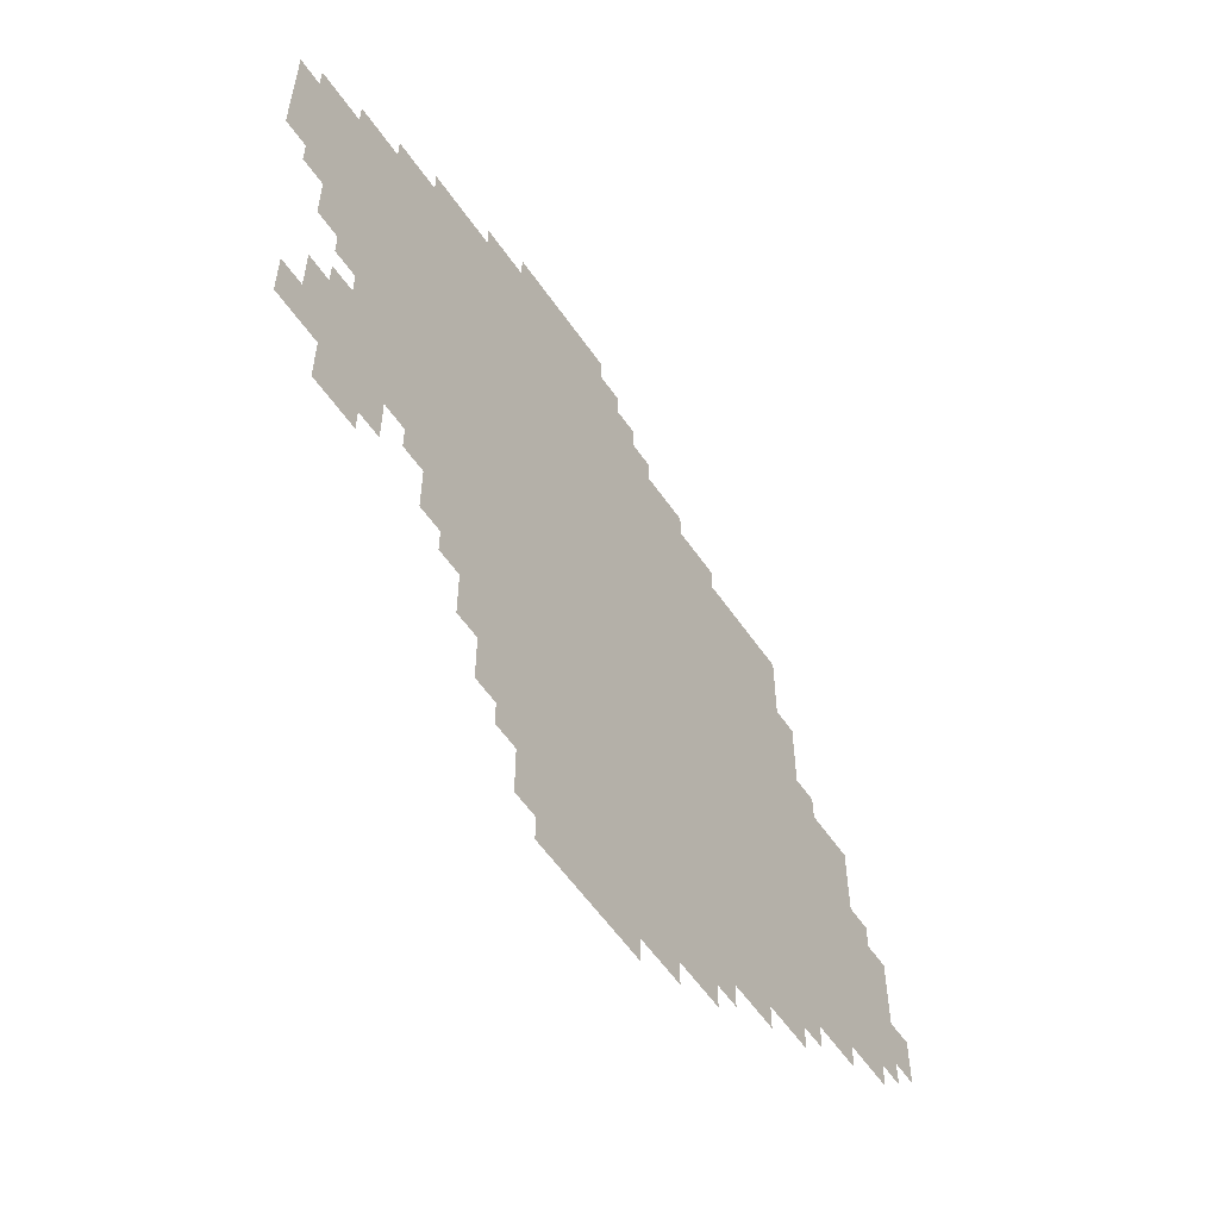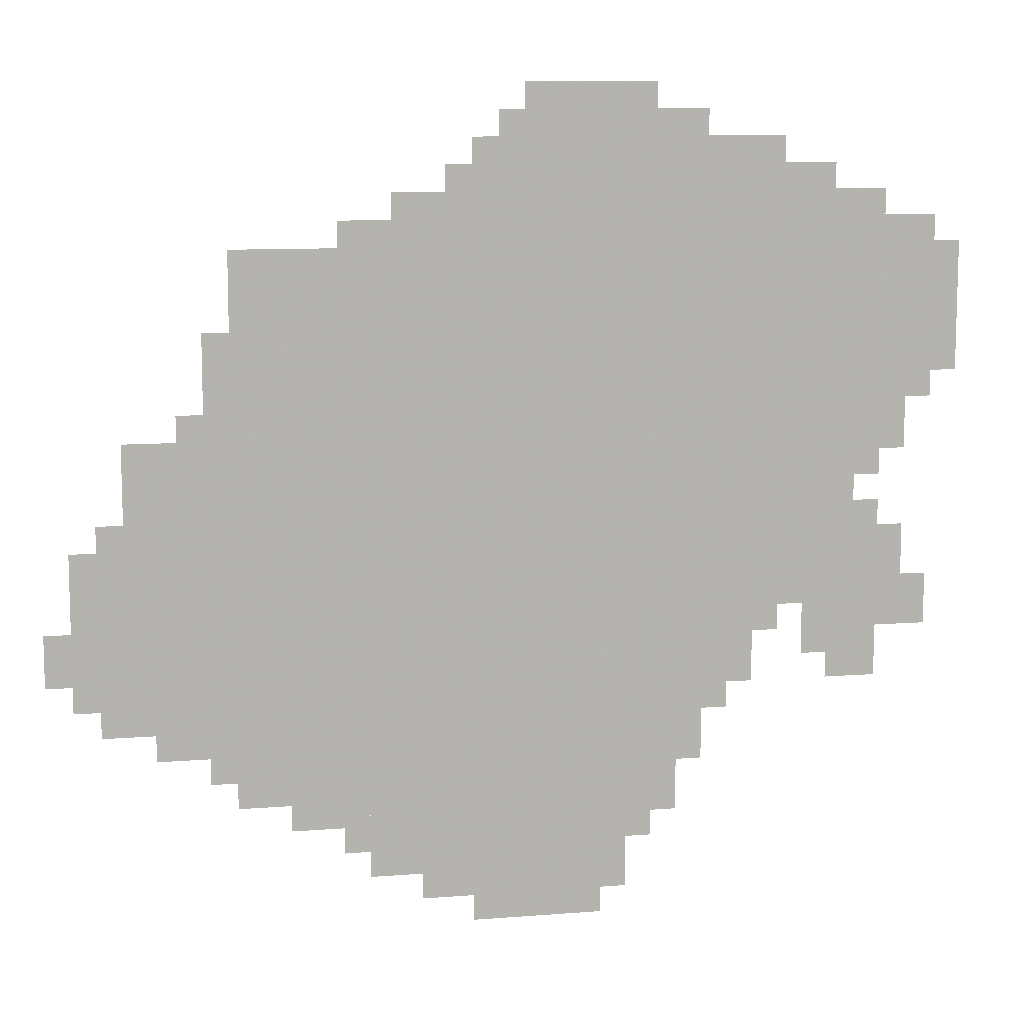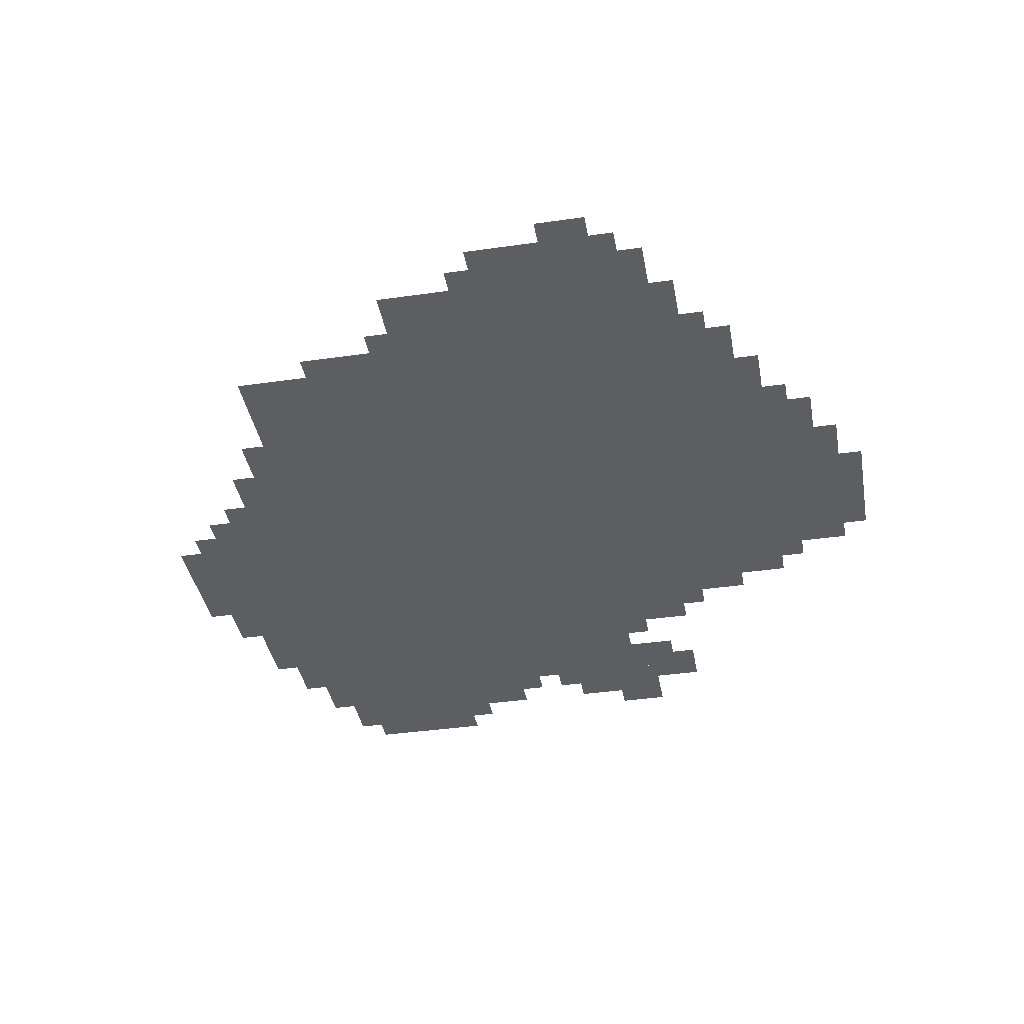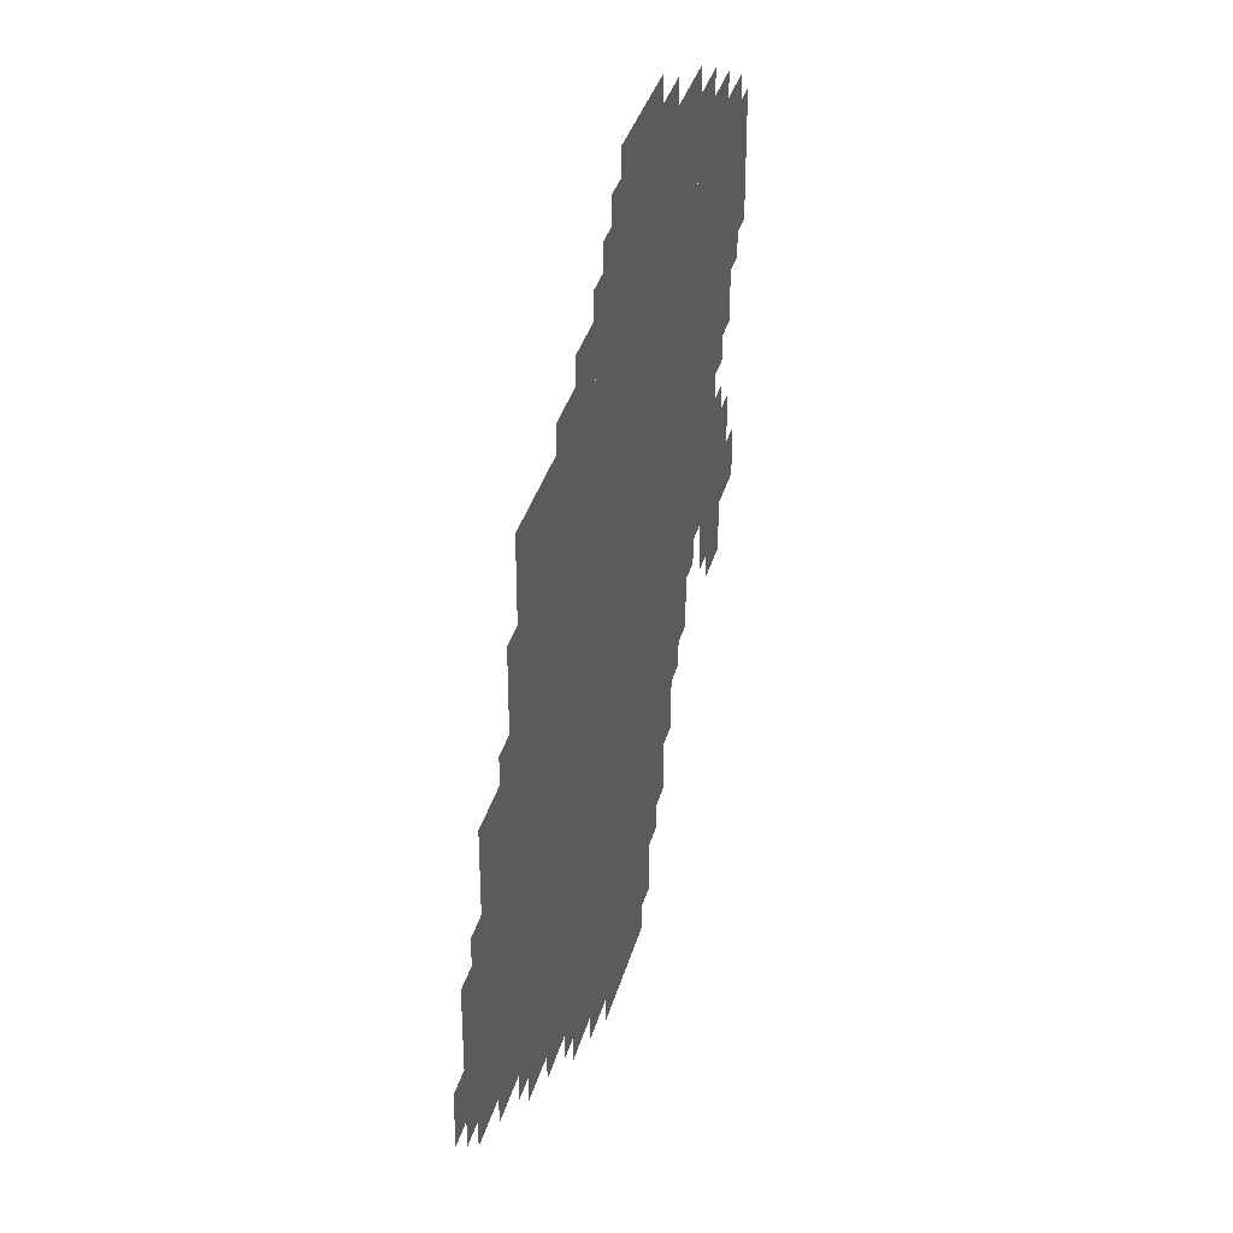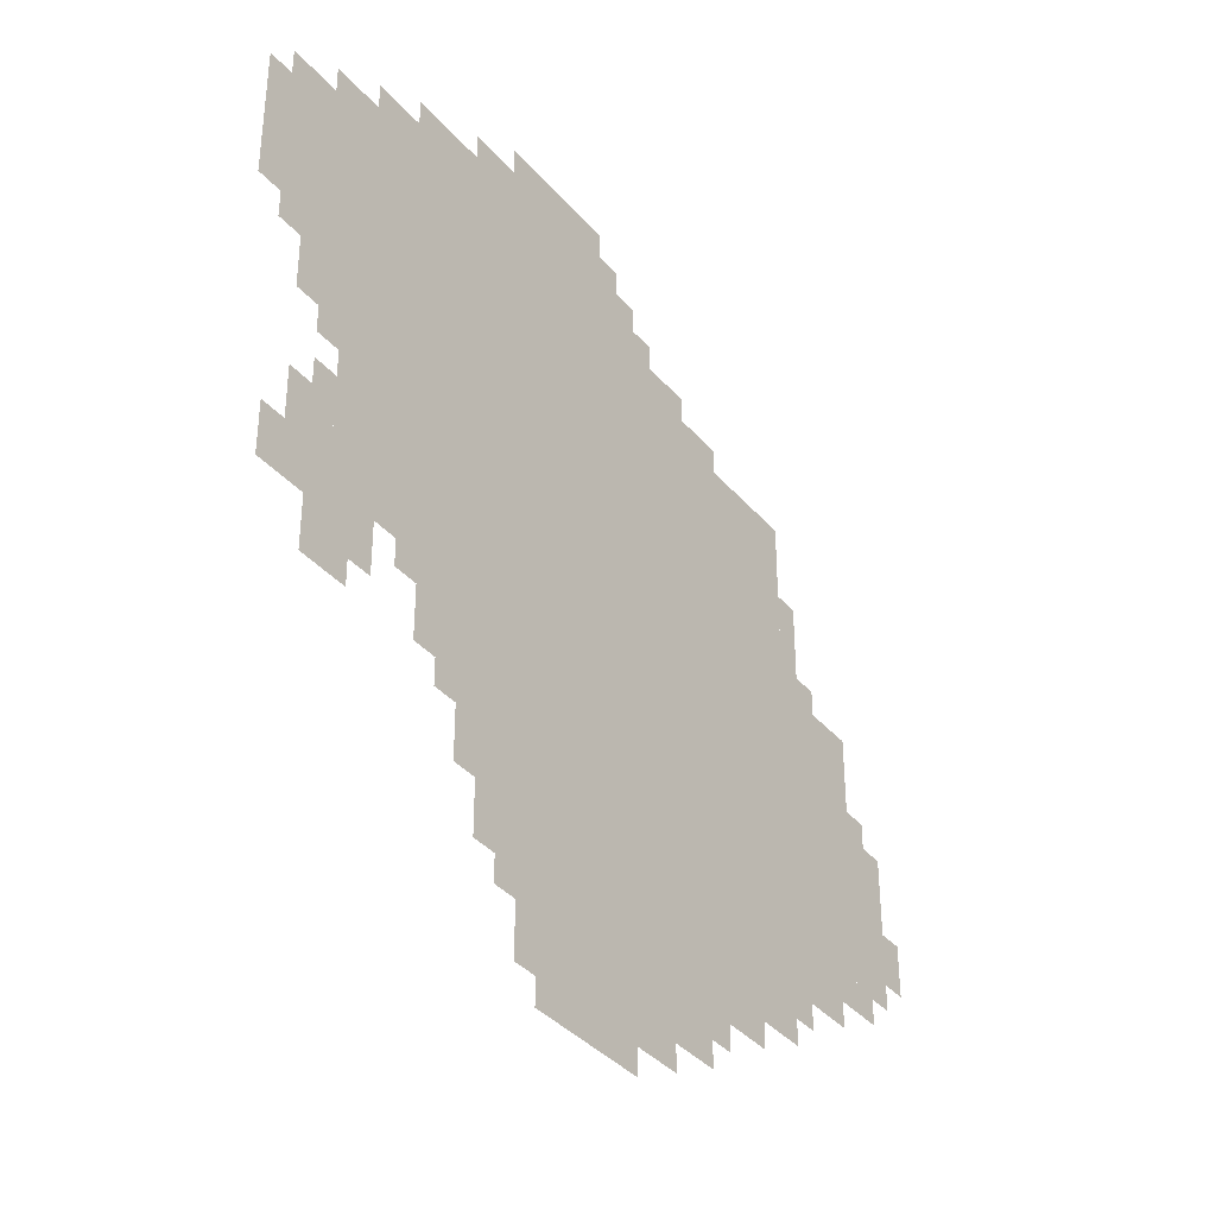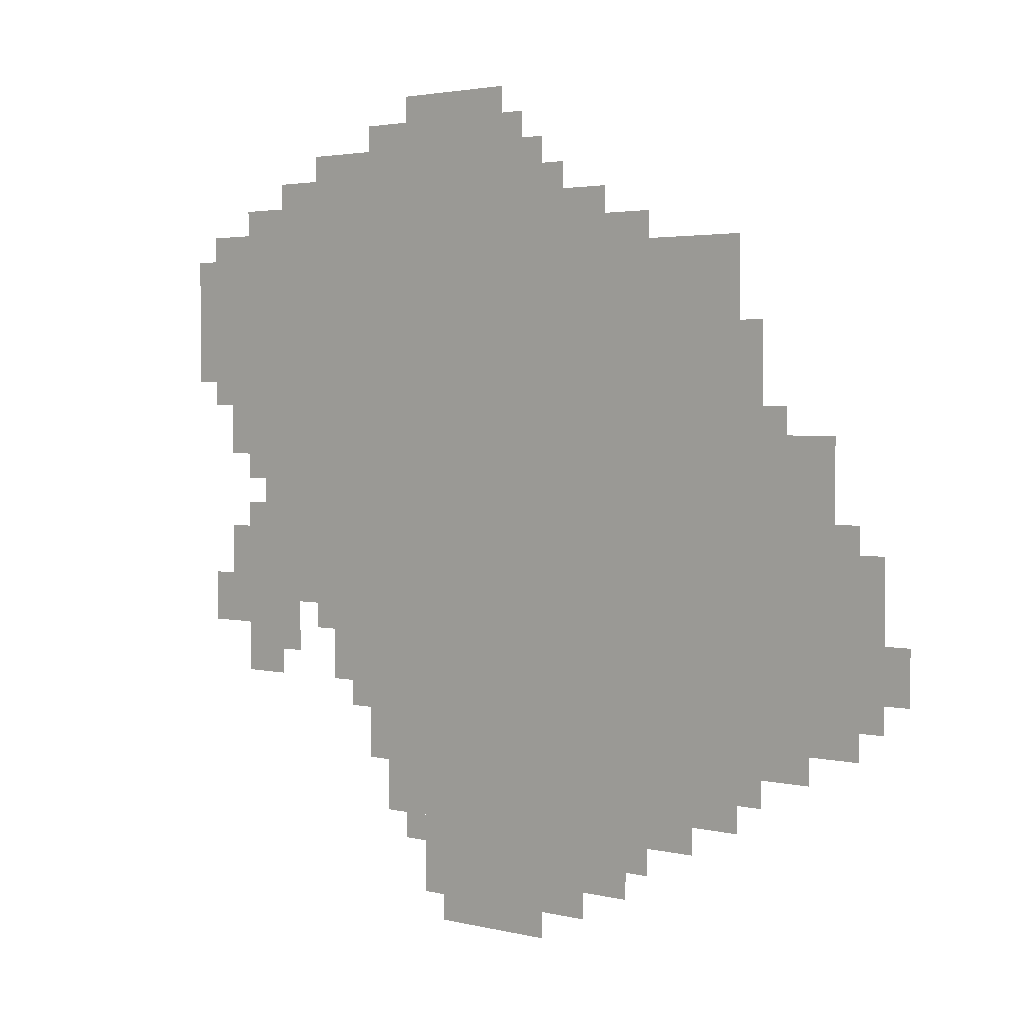
<metadata>
{"format":"obj","ext":"obj","renderer":"f3d","projection":"perspective","resolution":1024,"background":"white","views":[{"elev":-57.8,"azim":124.3,"up":"+Y"},{"elev":10.2,"azim":-11.4,"up":"+Y"},{"elev":-38.8,"azim":-79.8,"up":"+Z"},{"elev":35.7,"azim":-75.2,"up":"+Y"},{"elev":-37.1,"azim":125.2,"up":"+Y"},{"elev":2.6,"azim":-138.8,"up":"+Y"}]}
</metadata>
<code>
g feiteliekaer_3_bj-mesh
v -832 227 0
v -832 547 0
v -1408 547 0
v -1408 227 0
v -832 547 0
v -832 867 0
v -1408 867 0
v -1408 547 0
v -640 419 0
v -640 867 0
v -832 867 0
v -832 419 0
v -928 67 0
v -928 227 0
v -1184 227 0
v -1184 67 0
v -736 867 0
v -736 995 0
v -928 995 0
v -928 867 0
v -1408 451 0
v -1408 643 0
v -1536 643 0
v -1536 451 0
v -928 867 0
v -928 995 0
v -1120 995 0
v -1120 867 0
v -544 675 0
v -544 899 0
v -640 899 0
v -640 675 0
v -1408 291 0
v -1408 451 0
v -1536 451 0
v -1536 291 0
v -1184 99 0
v -1184 227 0
v -1248 227 0
v -1248 99 0
v -576 387 0
v -576 515 0
v -640 515 0
v -640 387 0
v -1120 867 0
v -1120 931 0
v -1216 931 0
v -1216 867 0
v -768 323 0
v -768 419 0
v -832 419 0
v -832 323 0
v -672 867 0
v -672 963 0
v -736 963 0
v -736 867 0
v -1536 419 0
v -1536 515 0
v -1600 515 0
v -1600 419 0
v -896 995 0
v -896 1059 0
v -992 1059 0
v -992 995 0
v -1536 323 0
v -1536 419 0
v -1600 419 0
v -1600 323 0
v -576 611 0
v -576 675 0
v -640 675 0
v -640 611 0
v -640 355 0
v -640 419 0
v -704 419 0
v -704 355 0
v -864 163 0
v -864 227 0
v -928 227 0
v -928 163 0
v -992 995 0
v -992 1059 0
v -1056 1059 0
v -1056 995 0
v -512 771 0
v -512 867 0
v -544 867 0
v -544 771 0
v -960 35 0
v -960 67 0
v -1056 67 0
v -1056 35 0
v -1248 195 0
v -1248 227 0
v -1344 227 0
v -1344 195 0
v -832 995 0
v -832 1027 0
v -896 1027 0
v -896 995 0
v -1248 163 0
v -1248 195 0
v -1312 195 0
v -1312 163 0
v -608 899 0
v -608 931 0
v -672 931 0
v -672 899 0
v -1600 355 0
v -1600 419 0
v -1632 419 0
v -1632 355 0
v -608 323 0
v -608 387 0
v -640 387 0
v -640 323 0
v -1216 867 0
v -1216 899 0
v -1280 899 0
v -1280 867 0
v -544 387 0
v -544 451 0
v -576 451 0
v -576 387 0
v -1408 643 0
v -1408 707 0
v -1440 707 0
v -1440 643 0
v -1408 707 0
v -1408 771 0
v -1440 771 0
v -1440 707 0
v -1344 195 0
v -1344 227 0
v -1408 227 0
v -1408 195 0
v -512 707 0
v -512 771 0
v -544 771 0
v -544 707 0
v -1056 35 0
v -1056 67 0
v -1120 67 0
v -1120 35 0
v -1408 259 0
v -1408 291 0
v -1472 291 0
v -1472 259 0
v -800 291 0
v -800 323 0
v -832 323 0
v -832 291 0
v -640 323 0
v -640 355 0
v -672 355 0
v -672 323 0
v -1536 515 0
v -1536 547 0
v -1568 547 0
v -1568 515 0
v -736 387 0
v -736 419 0
v -768 419 0
v -768 387 0
v -1248 131 0
v -1248 163 0
v -1280 163 0
v -1280 131 0
v -896 131 0
v -896 163 0
v -928 163 0
v -928 131 0
v -1536 291 0
v -1536 323 0
v -1568 323 0
v -1568 291 0
v -1408 227 0
v -1408 259 0
v -1440 259 0
v -1440 227 0
v -1056 995 0
v -1056 1027 0
v -1088 1027 0
v -1088 995 0
v -1120 931 0
v -1120 963 0
v -1152 963 0
v -1152 931 0
v -1472 259 0
v -1472 291 0
v -1504 291 0
v -1504 259 0
v -1312 163 0
v -1312 195 0
v -1344 195 0
v -1344 163 0
v -608 579 0
v -608 611 0
v -640 611 0
v -640 579 0
v -608 515 0
v -608 547 0
v -640 547 0
v -640 515 0
v -640 867 0
v -640 899 0
v -672 899 0
v -672 867 0
v -1440 643 0
v -1440 675 0
v -1472 675 0
v -1472 643 0
g feiteliekaer_3_bj-mesh_0
f 3 2 1
f 1 4 3
f 7 6 5
f 5 8 7
f 11 10 9
f 9 12 11
f 15 14 13
f 13 16 15
f 19 18 17
f 17 20 19
f 23 22 21
f 21 24 23
f 27 26 25
f 25 28 27
f 31 30 29
f 29 32 31
f 35 34 33
f 33 36 35
f 39 38 37
f 37 40 39
f 43 42 41
f 41 44 43
f 47 46 45
f 45 48 47
f 51 50 49
f 49 52 51
f 55 54 53
f 53 56 55
f 59 58 57
f 57 60 59
f 63 62 61
f 61 64 63
f 67 66 65
f 65 68 67
f 71 70 69
f 69 72 71
f 75 74 73
f 73 76 75
f 79 78 77
f 77 80 79
f 83 82 81
f 81 84 83
f 87 86 85
f 85 88 87
f 91 90 89
f 89 92 91
f 95 94 93
f 93 96 95
f 99 98 97
f 97 100 99
f 103 102 101
f 101 104 103
f 107 106 105
f 105 108 107
f 111 110 109
f 109 112 111
f 115 114 113
f 113 116 115
f 119 118 117
f 117 120 119
f 123 122 121
f 121 124 123
f 127 126 125
f 125 128 127
f 131 130 129
f 129 132 131
f 135 134 133
f 133 136 135
f 139 138 137
f 137 140 139
f 143 142 141
f 141 144 143
f 147 146 145
f 145 148 147
f 151 150 149
f 149 152 151
f 155 154 153
f 153 156 155
f 159 158 157
f 157 160 159
f 163 162 161
f 161 164 163
f 167 166 165
f 165 168 167
f 171 170 169
f 169 172 171
f 175 174 173
f 173 176 175
f 179 178 177
f 177 180 179
f 183 182 181
f 181 184 183
f 187 186 185
f 185 188 187
f 191 190 189
f 189 192 191
f 195 194 193
f 193 196 195
f 199 198 197
f 197 200 199
f 203 202 201
f 201 204 203
f 207 206 205
f 205 208 207
f 211 210 209
f 209 212 211

</code>
